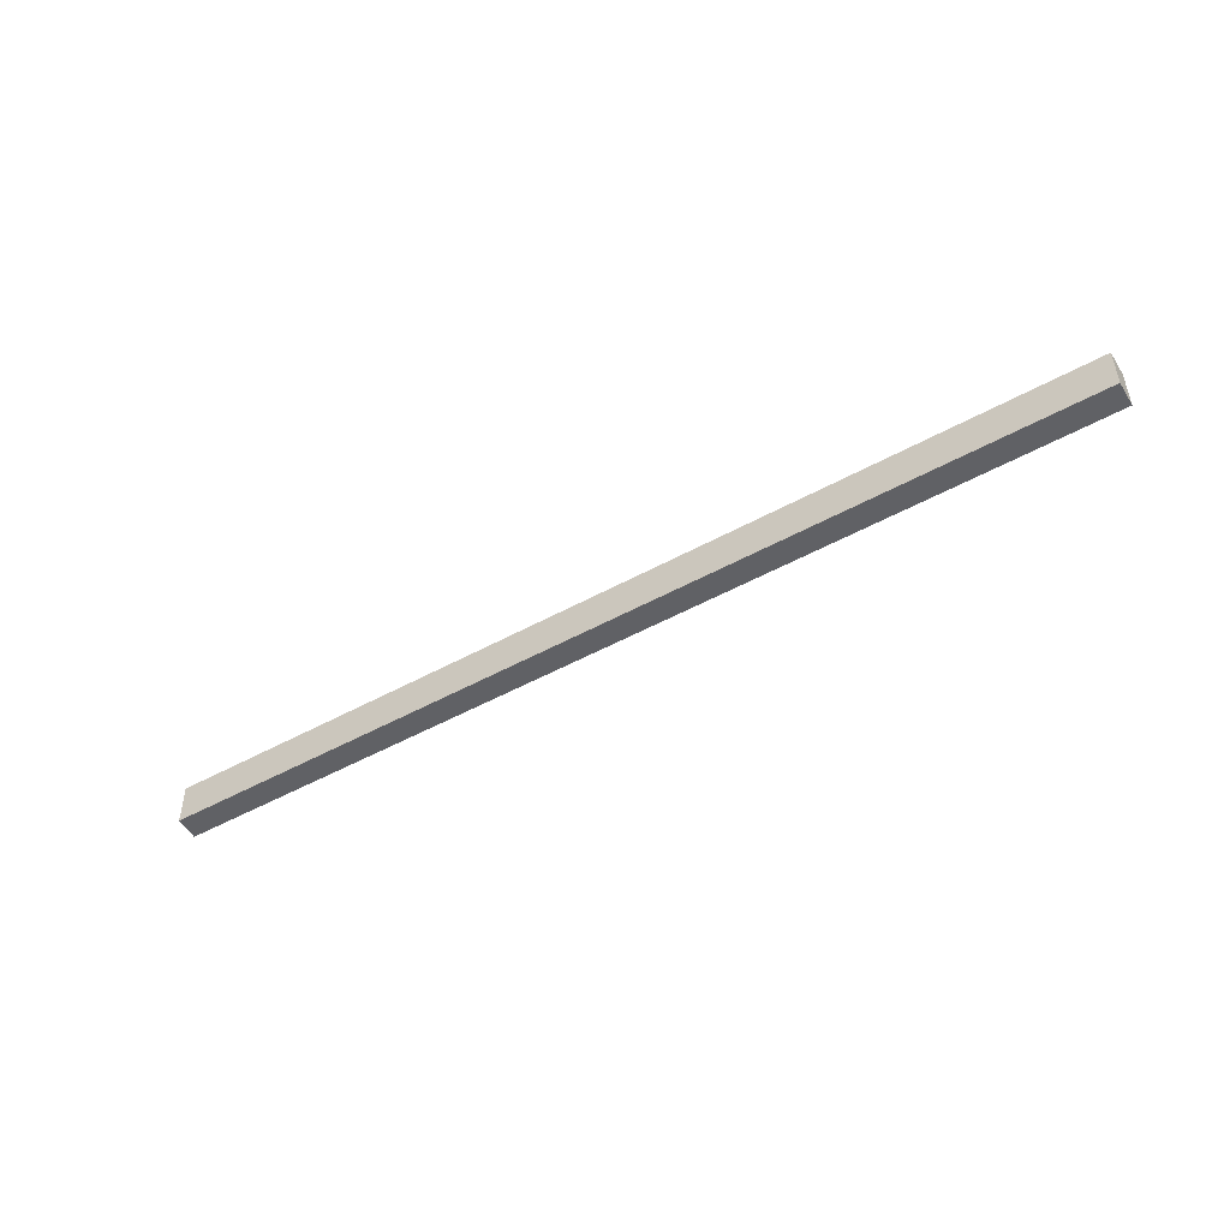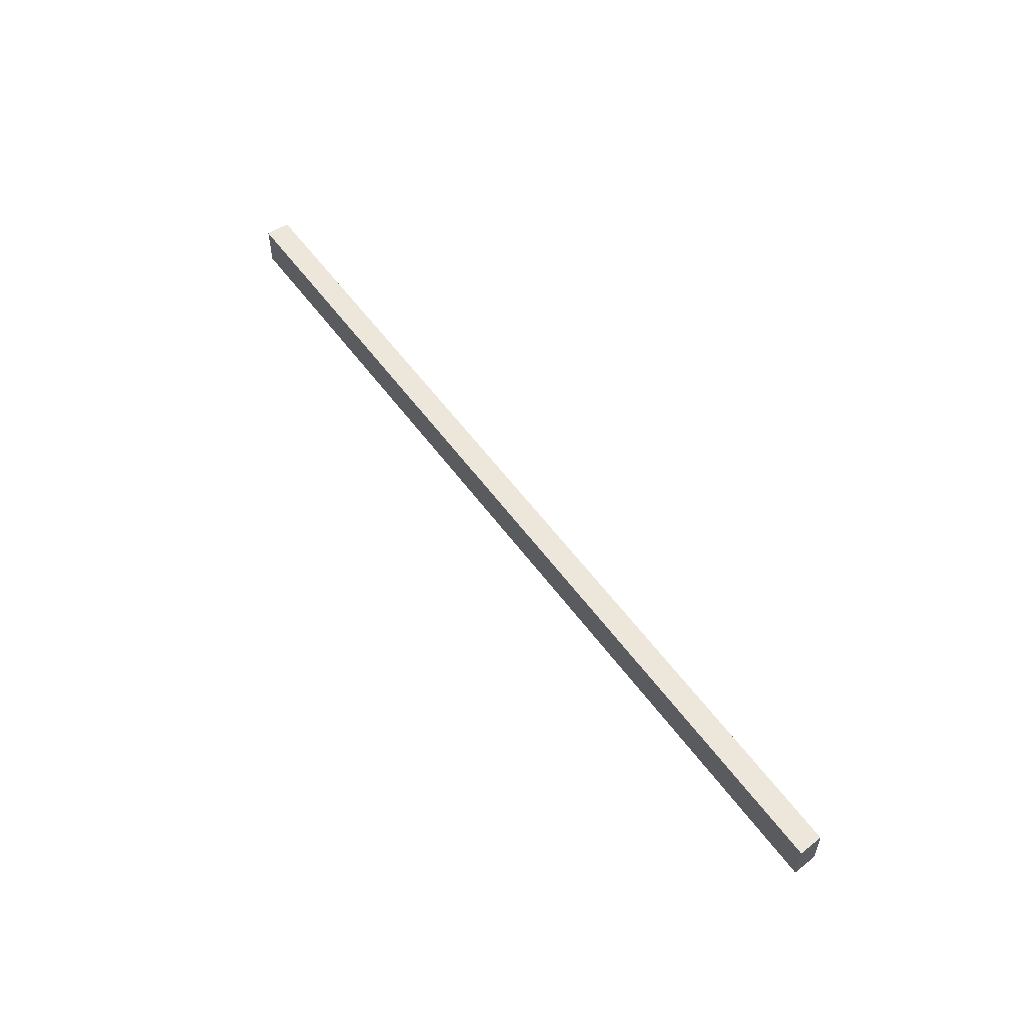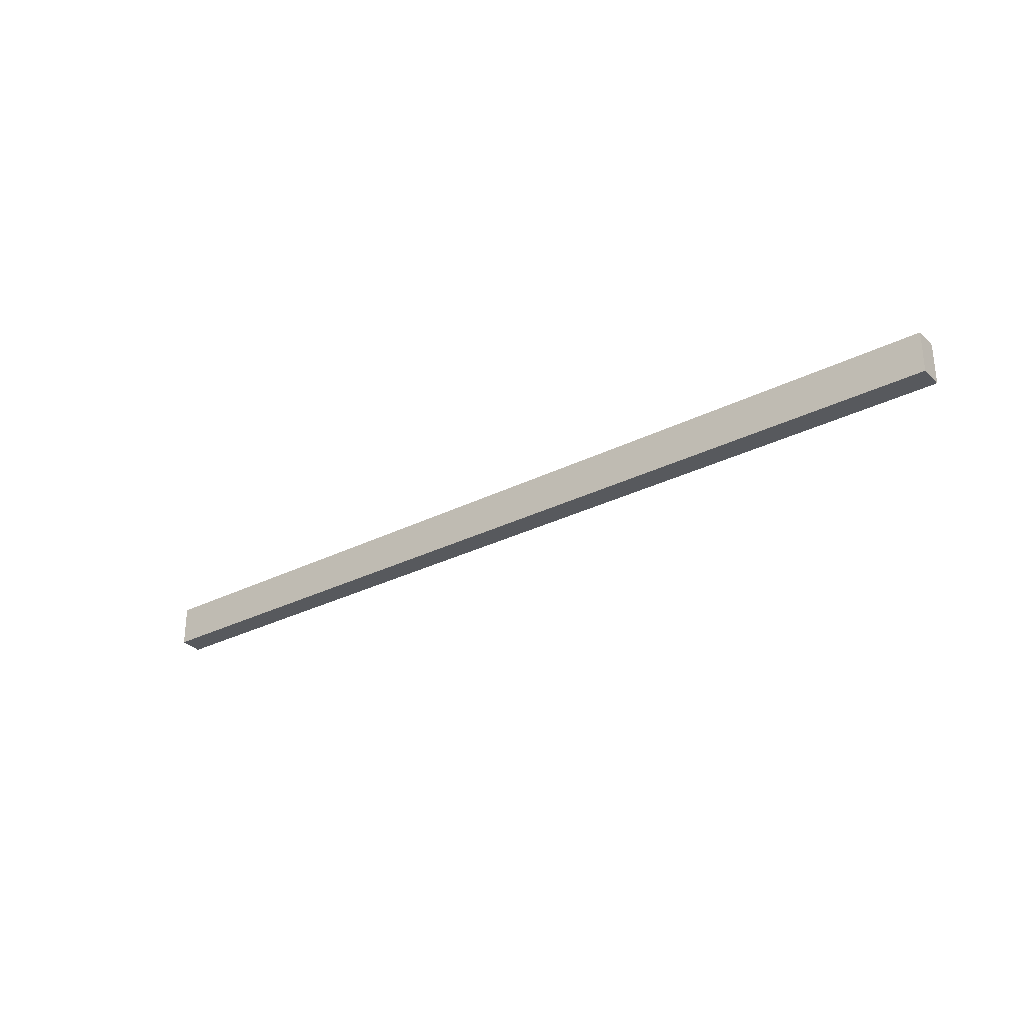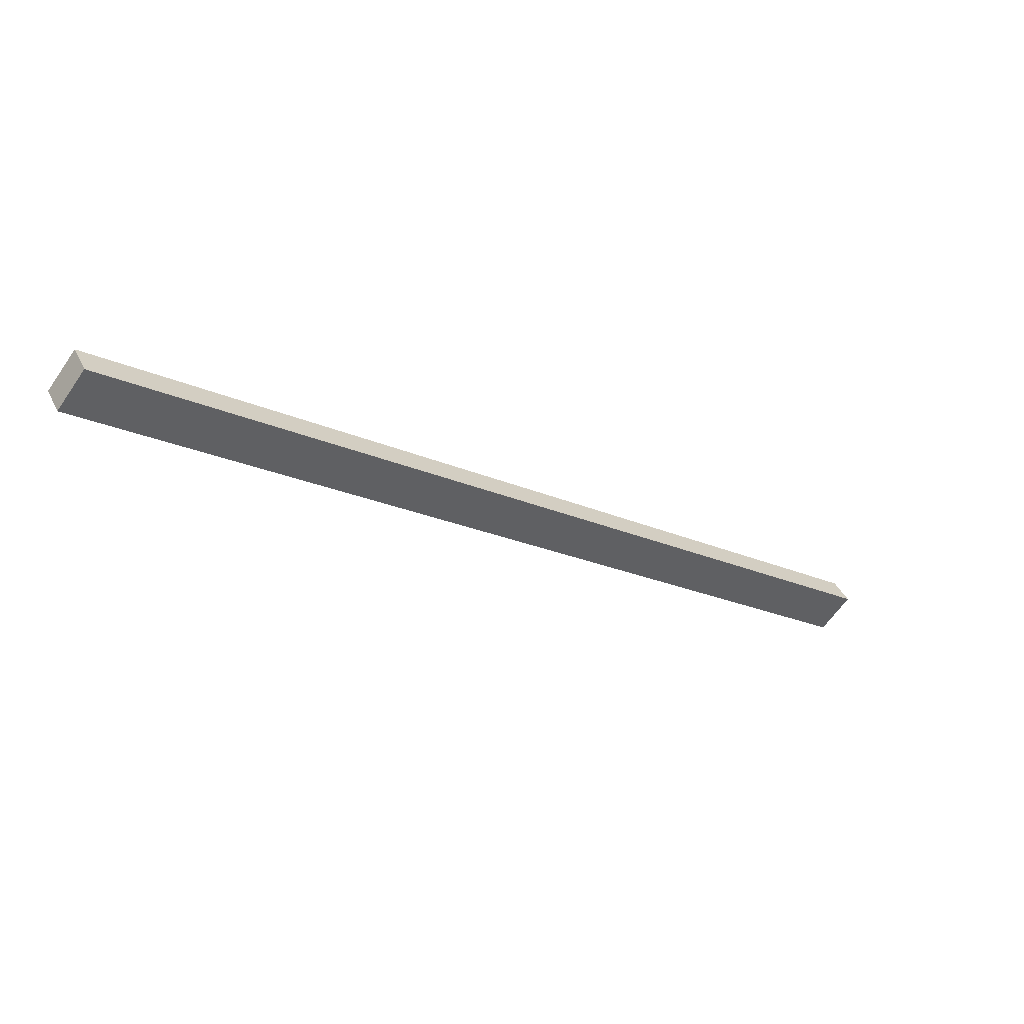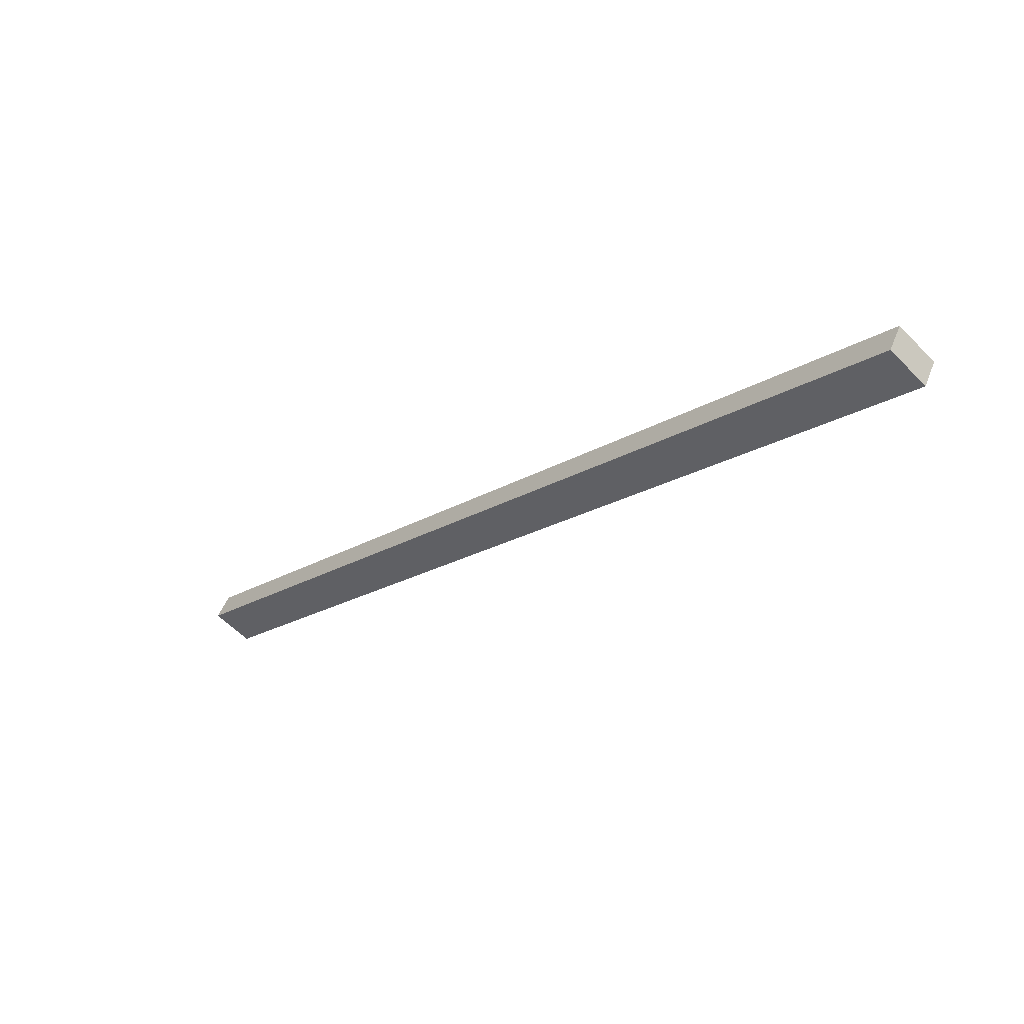
<metadata>
{"format":"obj","ext":"obj","renderer":"f3d","projection":"perspective","resolution":1024,"background":"white","views":[{"elev":-48.7,"azim":61.6,"up":"+Y"},{"elev":54.8,"azim":-95.3,"up":"+Y"},{"elev":-29.4,"azim":66.8,"up":"+Y"},{"elev":-62.9,"azim":145.5,"up":"+Z"},{"elev":-58.0,"azim":43.6,"up":"+Z"}]}
</metadata>
<code>
v  37.43 1.916 -21.46
v  0.635 1.905 0.927
v  38.01 1.905 -20.47
v  0 1.916 1.173e-16
v  37.43 1.314e-15 -21.46
v  38.01 1.254e-15 -20.47
v  0 0 0
v  0.635 -5.676e-17 0.927
g defaultobject
f 1 2 3
f 2 1 4
f 3 5 1
f 5 3 6
f 5 4 1
f 4 5 7
f 7 2 4
f 2 7 8
f 8 3 2
f 3 8 6
f 8 5 6
f 5 8 7

</code>
